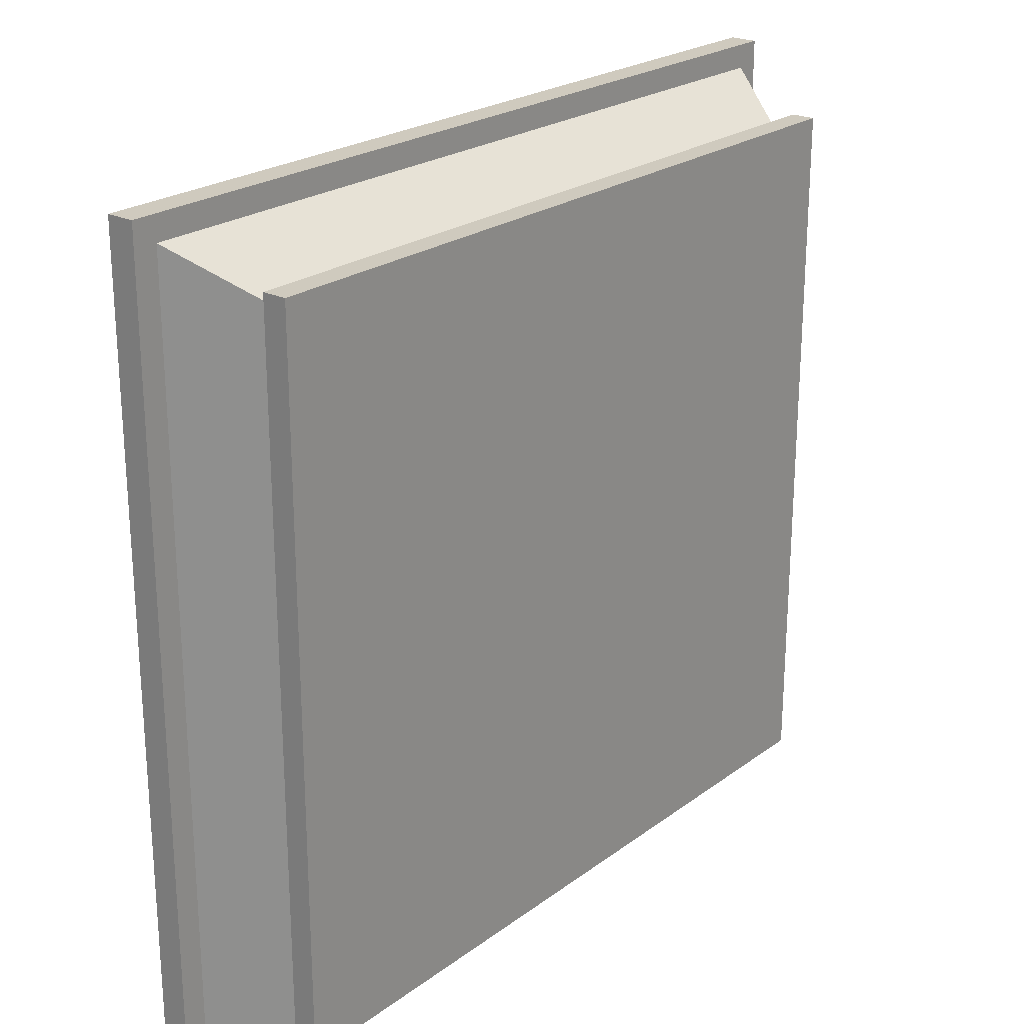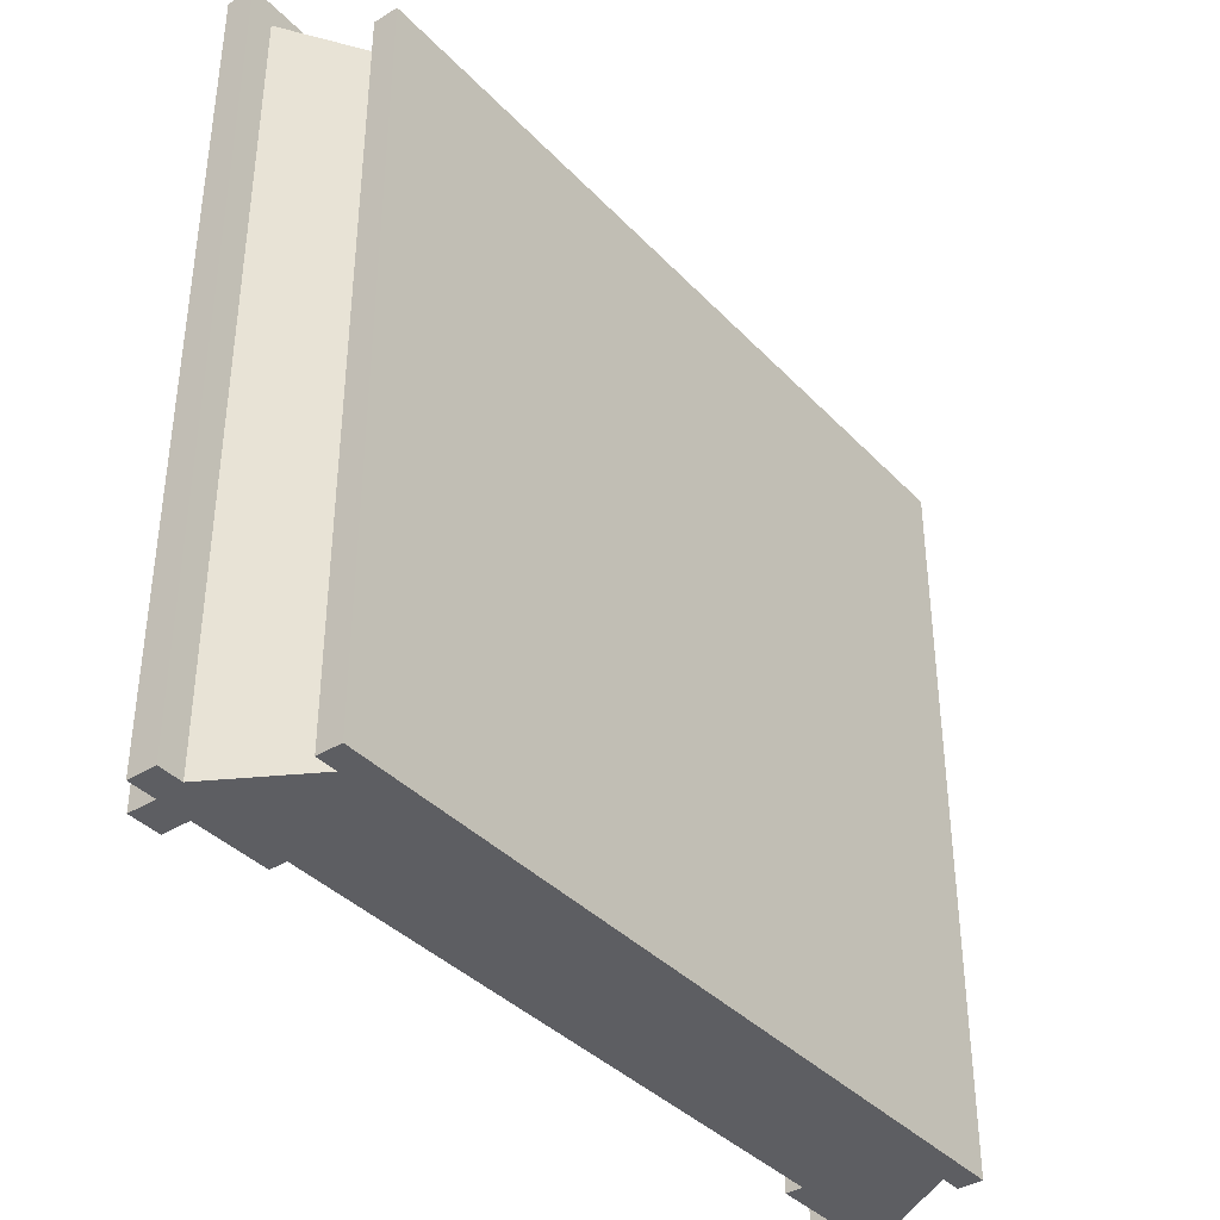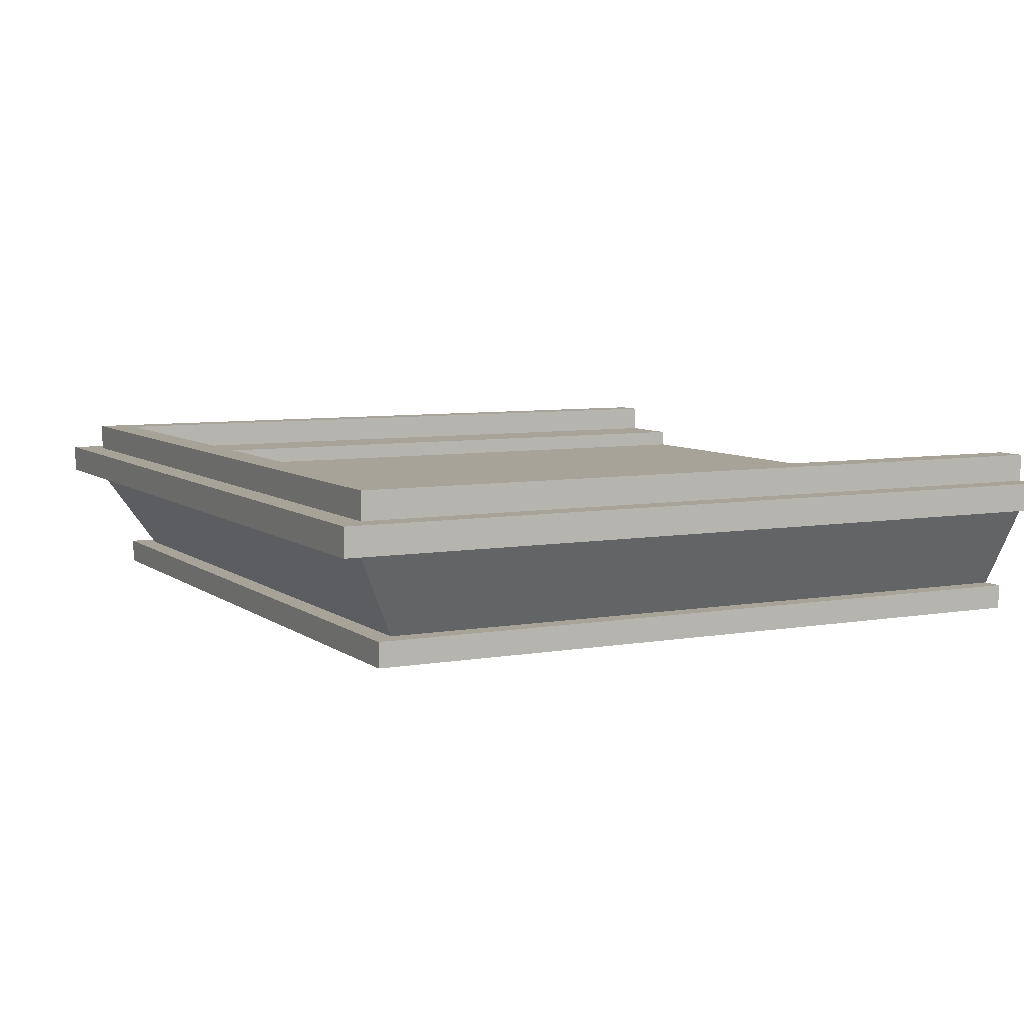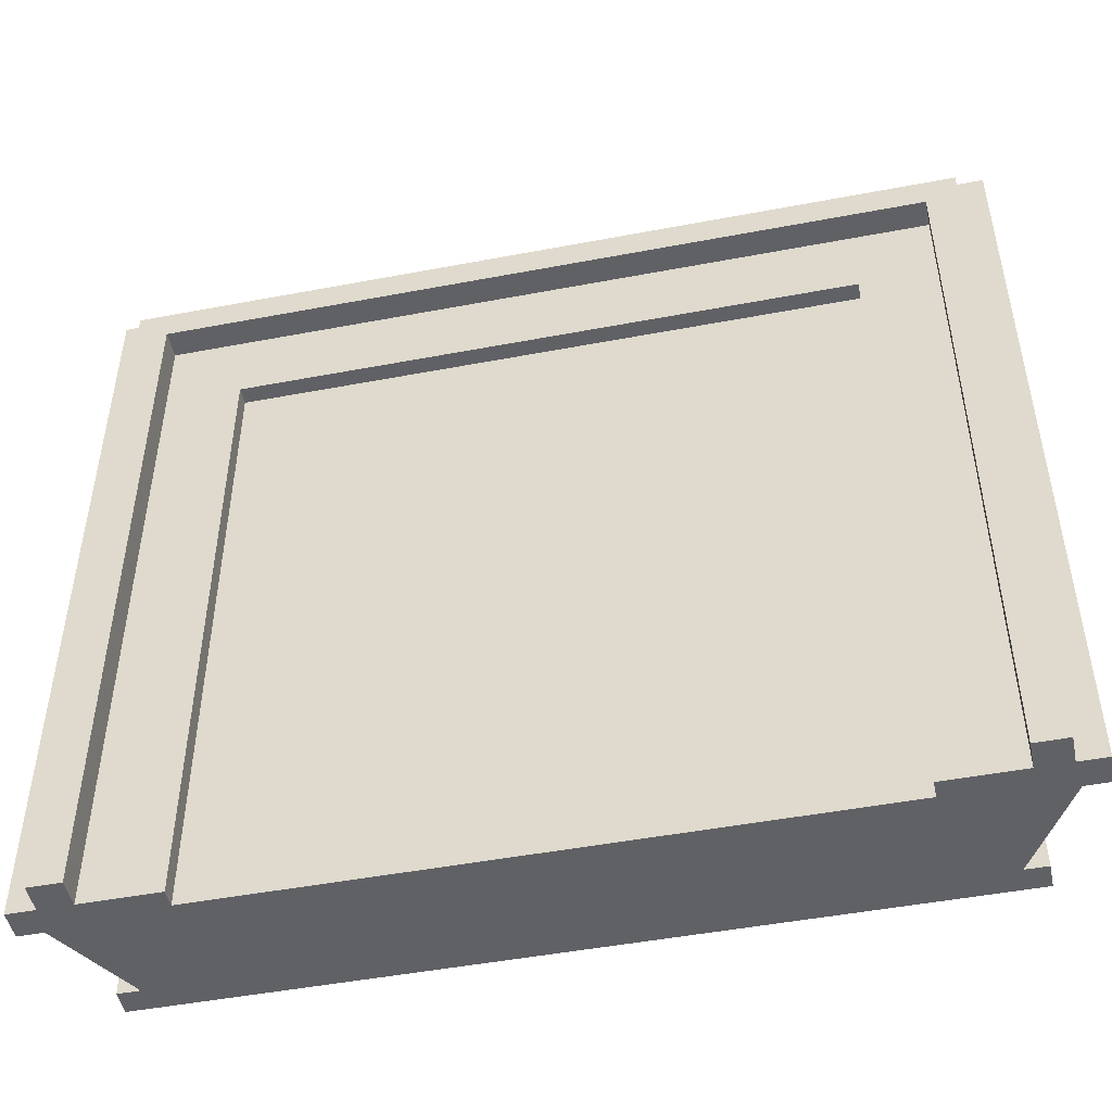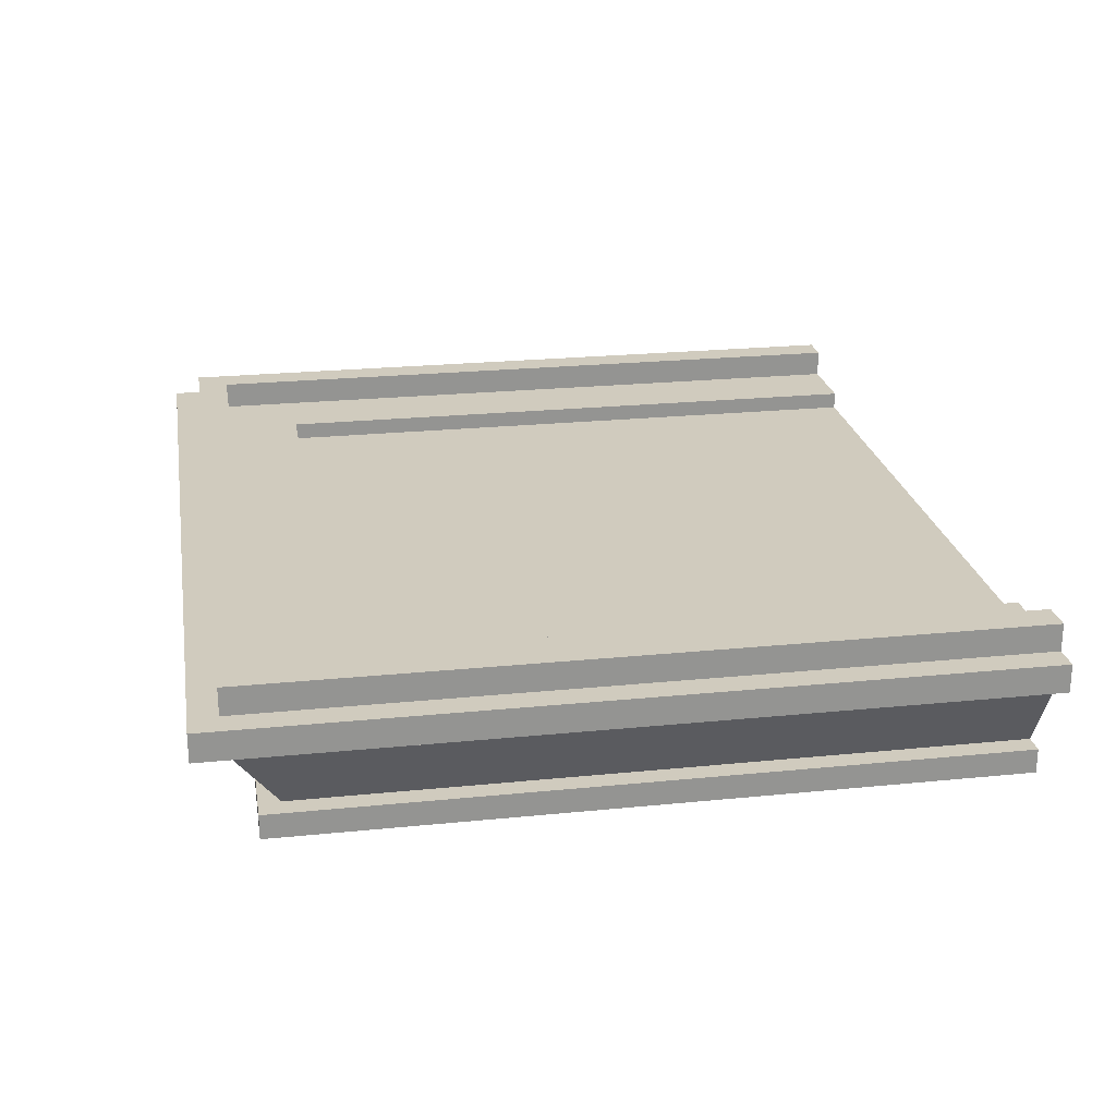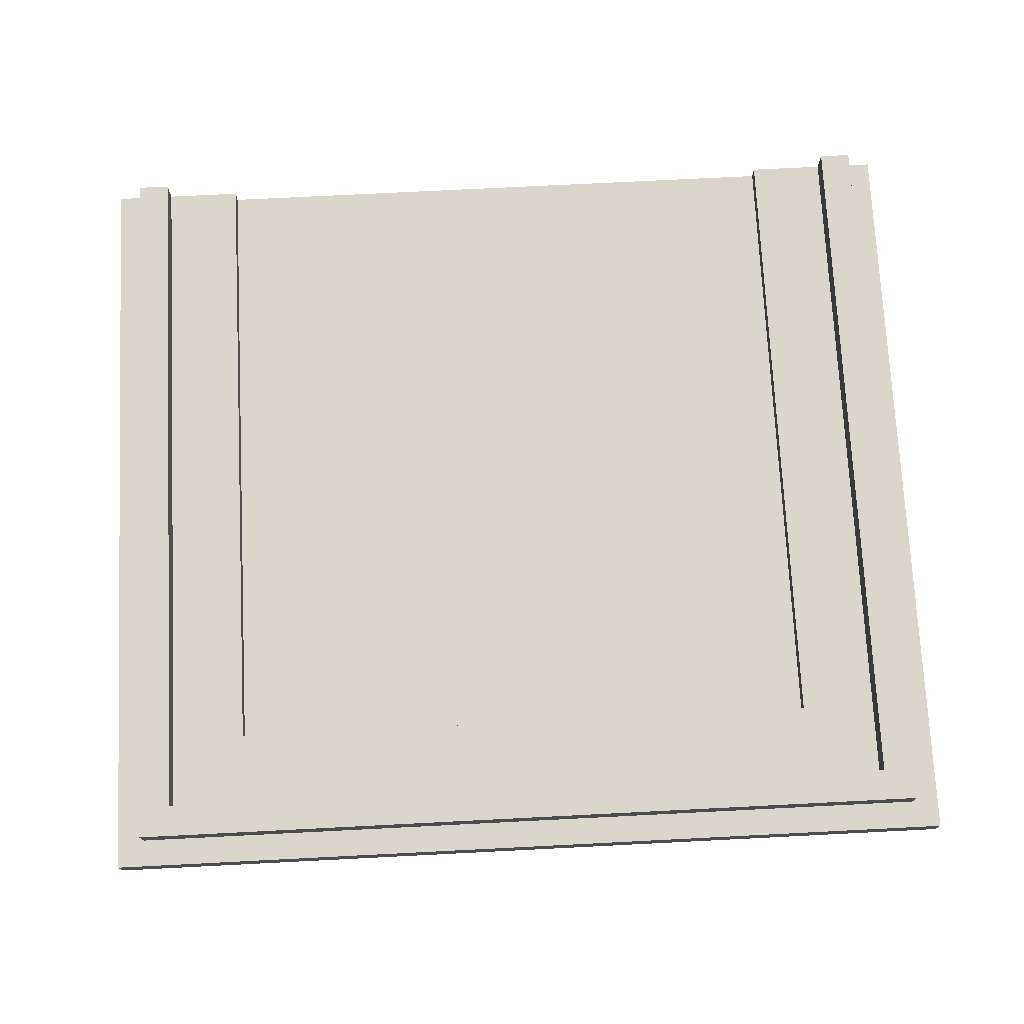
<metadata>
{"format":"obj","ext":"obj","renderer":"f3d","projection":"perspective","resolution":1024,"background":"white","views":[{"elev":23.2,"azim":-50.7,"up":"+Z"},{"elev":-38.4,"azim":-52.1,"up":"+Z"},{"elev":6.9,"azim":62.8,"up":"+Y"},{"elev":-48.1,"azim":-168.0,"up":"+Z"},{"elev":23.4,"azim":80.3,"up":"+Y"},{"elev":73.8,"azim":-2.9,"up":"+Y"}]}
</metadata>
<code>
v 5 0 0
v 5 0 -5
v 5.548 1.031 0.5483
v 5.548 1.031 -5
v -0.5483 1.031 0.5483
v -0.5483 1.031 -5
v 0 0 0
v 0 0 -5
v 0 0 0
v 5 0 0
v 5 0 -5
v 0 0 -5
v 5.341 0 0.3406
v 5.341 0 -5
v 5.75 1.031 -5
v 5.75 1.031 0.7504
v -0.7504 1.031 0.7504
v -0.7504 1.031 -5
v -0.3406 0 -5
v -0.3406 0 0.3406
v 5.341 0.1804 0.3406
v 5.341 0.1804 -5
v 5.75 0.8246 -5
v 5.75 0.8246 0.7504
v -0.7504 0.8246 0.7504
v -0.7504 0.8246 -5
v -0.3406 0.1804 -5
v -0.3406 0.1804 0.3406
v 5.183 0.1804 0.1829
v 5.183 0.1804 -5
v 5.57 0.8246 -5
v 5.57 0.8246 0.57
v -0.57 0.8246 0.57
v -0.57 0.8246 -5
v -0.1829 0.1804 -5
v -0.1829 0.1804 0.1829
v 5.548 1.233 0.5483
v 5.548 1.233 -5
v -0.5483 1.233 -5
v -0.5483 1.233 0.5483
v 5.313 1.233 0.3135
v 5.313 1.233 -5
v -0.3135 1.233 -5
v -0.3135 1.233 0.3135
v 5.313 1.031 0.3135
v 5.313 1.031 -5
v -0.3135 1.031 -5
v -0.3135 1.031 0.3135
v 4.756 1.031 -0.2438
v 4.756 1.031 -5
v 0.2438 1.031 -5
v 0.2438 1.031 -0.2438
v 4.756 0.9052 -0.2438
v 4.756 0.9052 -5
v 0.2438 0.9052 -5
v 0.2438 0.9052 -0.2438
f 29 30 31 32
f 53 54 55 56
f 33 34 35 36
f 7 8 2 1
f 36 29 32 33
f 7 1 10 9
f 1 2 11 10
f 9 12 8 7
f 10 11 14 13
f 4 3 16 15
f 5 6 18 17
f 12 9 20 19
f 9 10 13 20
f 3 5 17 16
f 13 14 22 21
f 15 16 24 23
f 17 18 26 25
f 19 20 28 27
f 20 13 21 28
f 16 17 25 24
f 21 22 30 29
f 23 24 32 31
f 25 26 34 33
f 27 28 36 35
f 28 21 29 36
f 24 25 33 32
f 3 4 38 37
f 6 5 40 39
f 5 3 37 40
f 37 38 42 41
f 39 40 44 43
f 40 37 41 44
f 41 42 46 45
f 43 44 48 47
f 44 41 45 48
f 45 46 50 49
f 47 48 52 51
f 48 45 49 52
f 49 50 54 53
f 51 52 56 55
f 52 49 53 56
f 11 2 30 22 14
f 31 46 4
f 30 2 8 12 35 55 54
f 35 12 19 27
f 47 34 6
f 55 35 34 47 51
f 6 34 26 18
f 47 6 39 43
f 30 54 50 46 31
f 4 46 42 38
f 31 4 15 23

</code>
